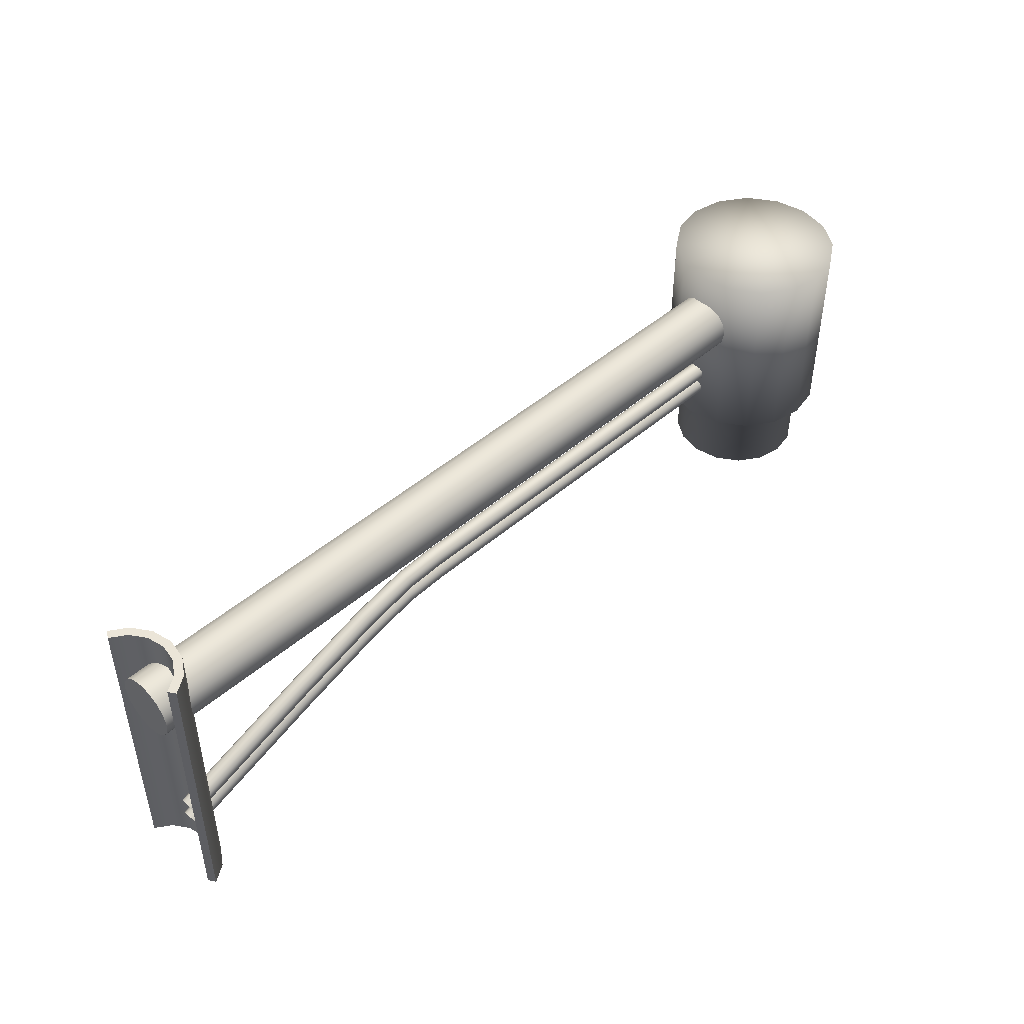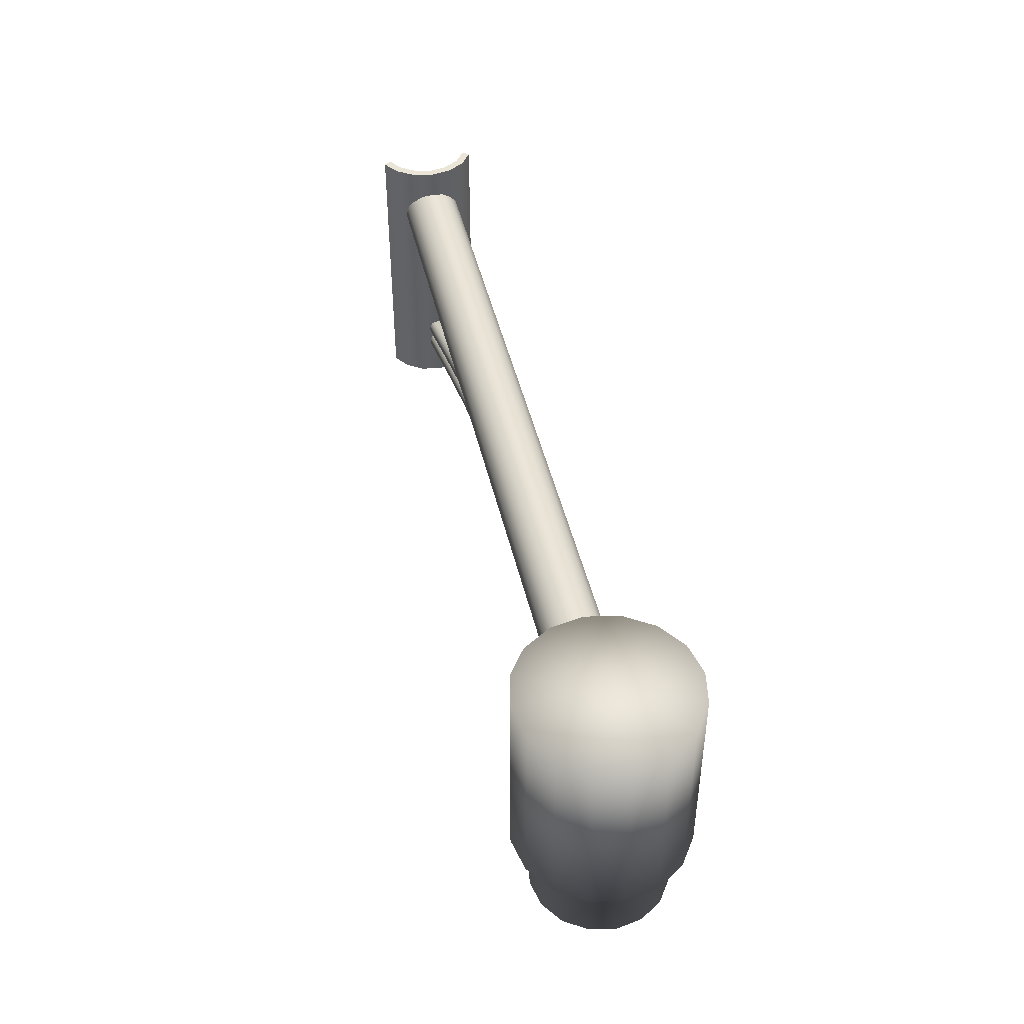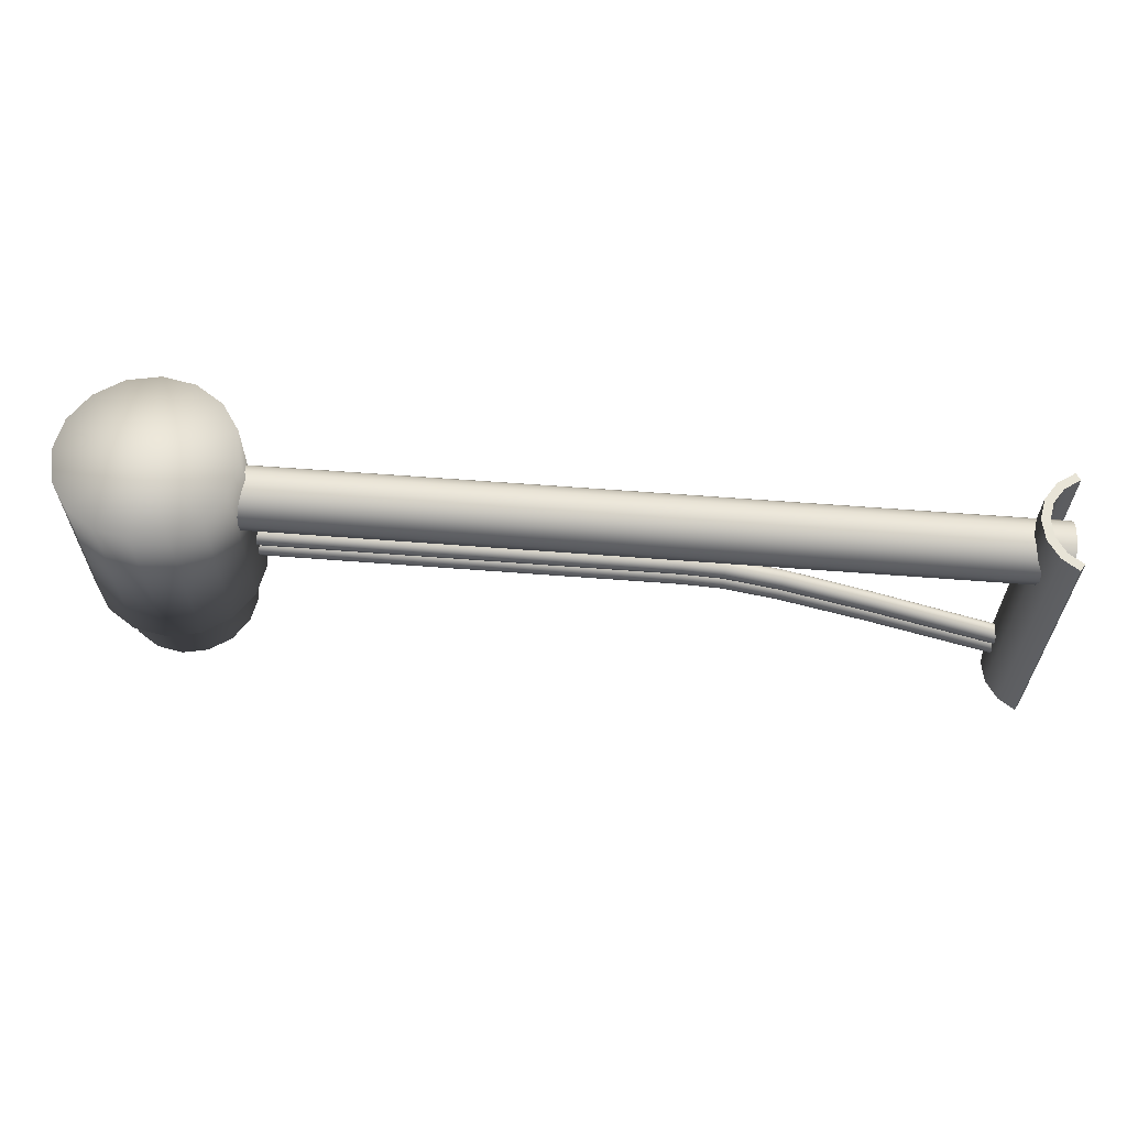
<metadata>
{"format":"obj","ext":"obj","renderer":"f3d","projection":"perspective","resolution":1024,"background":"white","views":[{"elev":45.6,"azim":135.0,"up":"+Z"},{"elev":44.3,"azim":-102.6,"up":"+Z"},{"elev":61.4,"azim":4.5,"up":"+Z"}]}
</metadata>
<code>
o Querträger_Cylinder.005
v -0.01377 -0.025 -0.05189
v -0.6638 -0.025 -0.05189
v -0.01377 -0.0231 -0.06146
v -0.6638 -0.0231 -0.06146
v -0.01377 -0.01768 -0.06957
v -0.6638 -0.01768 -0.06957
v -0.01377 -0.009567 -0.07499
v -0.6638 -0.009567 -0.07499
v -0.01377 0 -0.07689
v -0.6638 0 -0.07689
v -0.01377 0.009567 -0.07499
v -0.6638 0.009567 -0.07499
v -0.01377 0.01768 -0.06957
v -0.6638 0.01768 -0.06957
v -0.01377 0.0231 -0.06146
v -0.6638 0.0231 -0.06146
v -0.01377 0.025 -0.05189
v -0.6638 0.025 -0.05189
v -0.01377 0.0231 -0.04232
v -0.6638 0.0231 -0.04232
v -0.01377 0.01768 -0.03421
v -0.6638 0.01768 -0.03421
v -0.01377 0.009567 -0.02879
v -0.6638 0.009567 -0.02879
v -0.01377 0 -0.02689
v -0.6638 0 -0.02689
v -0.01377 -0.009567 -0.02879
v -0.6638 -0.009567 -0.02879
v -0.01377 -0.01768 -0.03421
v -0.6638 -0.01768 -0.03421
v -0.01377 -0.0231 -0.04232
v -0.6638 -0.0231 -0.04232
f 2 3 1
f 4 5 3
f 6 7 5
f 8 9 7
f 10 11 9
f 12 13 11
f 14 15 13
f 16 17 15
f 18 19 17
f 20 21 19
f 22 23 21
f 24 25 23
f 26 27 25
f 28 29 27
f 22 14 6
f 30 31 29
f 32 1 31
f 15 23 31
f 2 4 3
f 4 6 5
f 6 8 7
f 8 10 9
f 10 12 11
f 12 14 13
f 14 16 15
f 16 18 17
f 18 20 19
f 20 22 21
f 22 24 23
f 24 26 25
f 26 28 27
f 28 30 29
f 6 4 2
f 2 32 30
f 30 28 26
f 26 24 22
f 22 20 18
f 18 16 14
f 14 12 10
f 10 8 6
f 6 2 30
f 30 26 22
f 22 18 14
f 14 10 6
f 6 30 22
f 30 32 31
f 32 2 1
f 31 1 3
f 3 5 7
f 7 9 11
f 11 13 15
f 15 17 19
f 19 21 23
f 23 25 27
f 27 29 31
f 31 3 7
f 7 11 15
f 15 19 23
f 23 27 31
f 31 7 15
o Querstrebe_2_BezierCurve.007
v -0.6399 0.007208 -0.1215
v -0.6399 0.004988 -0.1188
v -0.6399 0.00178 -0.1172
v -0.6399 -0.00178 -0.1172
v -0.6399 -0.004988 -0.1188
v -0.6399 -0.007208 -0.1215
v -0.6399 -0.008 -0.125
v -0.6399 -0.007208 -0.1285
v -0.6399 -0.004988 -0.1313
v -0.6399 -0.00178 -0.1328
v -0.6399 0.00178 -0.1328
v -0.6399 0.004988 -0.1313
v -0.6399 0.007208 -0.1285
v -0.6399 0.008 -0.125
v -0.3006 0.007208 -0.1215
v -0.3005 0.004988 -0.1188
v -0.3005 0.00178 -0.1172
v -0.3005 -0.00178 -0.1172
v -0.3005 -0.004988 -0.1188
v -0.3006 -0.007208 -0.1215
v -0.3007 -0.008 -0.125
v -0.3009 -0.007208 -0.1285
v -0.301 -0.004988 -0.1313
v -0.301 -0.00178 -0.1328
v -0.301 0.00178 -0.1328
v -0.301 0.004988 -0.1313
v -0.3009 0.007208 -0.1285
v -0.3007 0.008 -0.125
v -0.2669 0.007208 -0.1239
v -0.2664 0.004988 -0.1212
v -0.2662 0.00178 -0.1196
v -0.2662 -0.00178 -0.1196
v -0.2664 -0.004988 -0.1212
v -0.2669 -0.007208 -0.1239
v -0.2674 -0.008 -0.1273
v -0.268 -0.007208 -0.1308
v -0.2684 -0.004988 -0.1335
v -0.2687 -0.00178 -0.135
v -0.2687 0.00178 -0.135
v -0.2684 0.004988 -0.1335
v -0.268 0.007208 -0.1308
v -0.2674 0.008 -0.1273
v -0.2212 0.007208 -0.1356
v -0.2204 0.004988 -0.133
v -0.22 0.00178 -0.1315
v -0.22 -0.00178 -0.1315
v -0.2204 -0.004988 -0.133
v -0.2212 -0.007208 -0.1356
v -0.2223 -0.008 -0.139
v -0.2233 -0.007208 -0.1423
v -0.2241 -0.004988 -0.1449
v -0.2245 -0.00178 -0.1464
v -0.2245 0.00178 -0.1464
v -0.2241 0.004988 -0.1449
v -0.2233 0.007208 -0.1423
v -0.2223 0.008 -0.139
v -0.1477 0.007208 -0.1617
v -0.1468 0.004988 -0.1591
v -0.1462 0.00178 -0.1576
v -0.1462 -0.00178 -0.1576
v -0.1468 -0.004988 -0.1591
v -0.1477 -0.007208 -0.1617
v -0.149 -0.008 -0.1649
v -0.1502 -0.007208 -0.1682
v -0.1511 -0.004988 -0.1708
v -0.1517 -0.00178 -0.1722
v -0.1517 0.00178 -0.1722
v -0.1511 0.004988 -0.1708
v -0.1502 0.007208 -0.1682
v -0.149 0.008 -0.1649
v -0.02992 0.007208 -0.2071
v -0.0289 0.004988 -0.2045
v -0.02834 0.00178 -0.2031
v -0.02834 -0.00178 -0.2031
v -0.0289 -0.004988 -0.2045
v -0.02992 -0.007208 -0.2071
v -0.03118 -0.008 -0.2104
v -0.03244 -0.007208 -0.2136
v -0.03346 -0.004988 -0.2162
v -0.03402 -0.00178 -0.2176
v -0.03402 0.00178 -0.2176
v -0.03346 0.004988 -0.2162
v -0.03244 0.007208 -0.2136
v -0.03118 0.008 -0.2104
f 33 60 46
f 34 47 33
f 35 48 34
f 50 35 36
f 51 36 37
f 52 37 38
f 53 38 39
f 54 39 40
f 55 40 41
f 56 41 42
f 57 42 43
f 44 57 43
f 45 58 44
f 46 59 45
f 47 74 60
f 48 61 47
f 49 62 48
f 64 49 50
f 65 50 51
f 66 51 52
f 67 52 53
f 68 53 54
f 69 54 55
f 70 55 56
f 71 56 57
f 58 71 57
f 59 72 58
f 60 73 59
f 75 74 61
f 76 61 62
f 77 62 63
f 78 63 64
f 65 78 64
f 66 79 65
f 67 80 66
f 68 81 67
f 69 82 68
f 70 83 69
f 85 70 71
f 86 71 72
f 87 72 73
f 88 73 74
f 89 88 75
f 90 75 76
f 91 76 77
f 92 77 78
f 79 92 78
f 80 93 79
f 81 94 80
f 82 95 81
f 83 96 82
f 84 97 83
f 99 84 85
f 100 85 86
f 101 86 87
f 102 87 88
f 103 102 89
f 104 89 90
f 105 90 91
f 92 105 91
f 93 106 92
f 94 107 93
f 95 108 94
f 96 109 95
f 97 110 96
f 98 111 97
f 113 98 99
f 114 99 100
f 115 100 101
f 116 101 102
f 33 47 60
f 34 48 47
f 35 49 48
f 50 49 35
f 51 50 36
f 52 51 37
f 53 52 38
f 54 53 39
f 55 54 40
f 56 55 41
f 57 56 42
f 44 58 57
f 45 59 58
f 46 60 59
f 47 61 74
f 48 62 61
f 49 63 62
f 64 63 49
f 65 64 50
f 66 65 51
f 67 66 52
f 68 67 53
f 69 68 54
f 70 69 55
f 71 70 56
f 58 72 71
f 59 73 72
f 60 74 73
f 75 88 74
f 76 75 61
f 77 76 62
f 78 77 63
f 65 79 78
f 66 80 79
f 67 81 80
f 68 82 81
f 69 83 82
f 70 84 83
f 85 84 70
f 86 85 71
f 87 86 72
f 88 87 73
f 89 102 88
f 90 89 75
f 91 90 76
f 92 91 77
f 79 93 92
f 80 94 93
f 81 95 94
f 82 96 95
f 83 97 96
f 84 98 97
f 99 98 84
f 100 99 85
f 101 100 86
f 102 101 87
f 103 116 102
f 104 103 89
f 105 104 90
f 92 106 105
f 93 107 106
f 94 108 107
f 95 109 108
f 96 110 109
f 97 111 110
f 98 112 111
f 113 112 98
f 114 113 99
f 115 114 100
f 116 115 101
o Querstrebe_1_BezierCurve.008
v -0.6399 0.007208 -0.1053
v -0.6399 0.004988 -0.1026
v -0.6399 0.00178 -0.101
v -0.6399 -0.00178 -0.101
v -0.6399 -0.004988 -0.1026
v -0.6399 -0.007208 -0.1053
v -0.6399 -0.008 -0.1088
v -0.6399 -0.007208 -0.1123
v -0.6399 -0.004988 -0.1151
v -0.6399 -0.00178 -0.1166
v -0.6399 0.00178 -0.1166
v -0.6399 0.004988 -0.1151
v -0.6399 0.007208 -0.1123
v -0.6399 0.008 -0.1088
v -0.3006 0.007208 -0.1053
v -0.3005 0.004988 -0.1026
v -0.3005 0.00178 -0.101
v -0.3005 -0.00178 -0.101
v -0.3005 -0.004988 -0.1026
v -0.3006 -0.007208 -0.1053
v -0.3007 -0.008 -0.1088
v -0.3009 -0.007208 -0.1123
v -0.301 -0.004988 -0.1151
v -0.301 -0.00178 -0.1166
v -0.301 0.00178 -0.1166
v -0.301 0.004988 -0.1151
v -0.3009 0.007208 -0.1123
v -0.3007 0.008 -0.1088
v -0.2669 0.007208 -0.1077
v -0.2664 0.004988 -0.105
v -0.2662 0.00178 -0.1035
v -0.2662 -0.00178 -0.1035
v -0.2664 -0.004988 -0.105
v -0.2669 -0.007208 -0.1077
v -0.2674 -0.008 -0.1111
v -0.268 -0.007208 -0.1146
v -0.2684 -0.004988 -0.1173
v -0.2687 -0.00178 -0.1188
v -0.2687 0.00178 -0.1188
v -0.2684 0.004988 -0.1173
v -0.268 0.007208 -0.1146
v -0.2674 0.008 -0.1111
v -0.2212 0.007208 -0.1194
v -0.2204 0.004988 -0.1168
v -0.22 0.00178 -0.1153
v -0.22 -0.00178 -0.1153
v -0.2204 -0.004988 -0.1168
v -0.2212 -0.007208 -0.1194
v -0.2223 -0.008 -0.1228
v -0.2233 -0.007208 -0.1261
v -0.2241 -0.004988 -0.1287
v -0.2245 -0.00178 -0.1302
v -0.2245 0.00178 -0.1302
v -0.2241 0.004988 -0.1287
v -0.2233 0.007208 -0.1261
v -0.2223 0.008 -0.1228
v -0.1477 0.007208 -0.1455
v -0.1468 0.004988 -0.1429
v -0.1462 0.00178 -0.1414
v -0.1462 -0.00178 -0.1414
v -0.1468 -0.004988 -0.1429
v -0.1477 -0.007208 -0.1455
v -0.149 -0.008 -0.1487
v -0.1502 -0.007208 -0.152
v -0.1511 -0.004988 -0.1546
v -0.1517 -0.00178 -0.1561
v -0.1517 0.00178 -0.1561
v -0.1511 0.004988 -0.1546
v -0.1502 0.007208 -0.152
v -0.149 0.008 -0.1487
v -0.02992 0.007208 -0.1909
v -0.0289 0.004988 -0.1883
v -0.02834 0.00178 -0.1869
v -0.02834 -0.00178 -0.1869
v -0.0289 -0.004988 -0.1883
v -0.02992 -0.007208 -0.1909
v -0.03118 -0.008 -0.1942
v -0.03244 -0.007208 -0.1974
v -0.03346 -0.004988 -0.2
v -0.03402 -0.00178 -0.2014
v -0.03402 0.00178 -0.2014
v -0.03346 0.004988 -0.2
v -0.03244 0.007208 -0.1974
v -0.03118 0.008 -0.1942
f 117 144 130
f 118 131 117
f 119 132 118
f 134 119 120
f 135 120 121
f 136 121 122
f 137 122 123
f 138 123 124
f 139 124 125
f 140 125 126
f 141 126 127
f 128 141 127
f 129 142 128
f 130 143 129
f 131 158 144
f 132 145 131
f 133 146 132
f 148 133 134
f 149 134 135
f 150 135 136
f 151 136 137
f 152 137 138
f 153 138 139
f 154 139 140
f 155 140 141
f 142 155 141
f 143 156 142
f 144 157 143
f 159 158 145
f 160 145 146
f 161 146 147
f 162 147 148
f 149 162 148
f 150 163 149
f 151 164 150
f 152 165 151
f 153 166 152
f 154 167 153
f 169 154 155
f 170 155 156
f 171 156 157
f 172 157 158
f 173 172 159
f 174 159 160
f 175 160 161
f 176 161 162
f 163 176 162
f 164 177 163
f 165 178 164
f 166 179 165
f 167 180 166
f 168 181 167
f 183 168 169
f 184 169 170
f 185 170 171
f 186 171 172
f 187 186 173
f 188 173 174
f 189 174 175
f 176 189 175
f 177 190 176
f 178 191 177
f 179 192 178
f 180 193 179
f 181 194 180
f 182 195 181
f 197 182 183
f 198 183 184
f 199 184 185
f 200 185 186
f 117 131 144
f 118 132 131
f 119 133 132
f 134 133 119
f 135 134 120
f 136 135 121
f 137 136 122
f 138 137 123
f 139 138 124
f 140 139 125
f 141 140 126
f 128 142 141
f 129 143 142
f 130 144 143
f 131 145 158
f 132 146 145
f 133 147 146
f 148 147 133
f 149 148 134
f 150 149 135
f 151 150 136
f 152 151 137
f 153 152 138
f 154 153 139
f 155 154 140
f 142 156 155
f 143 157 156
f 144 158 157
f 159 172 158
f 160 159 145
f 161 160 146
f 162 161 147
f 149 163 162
f 150 164 163
f 151 165 164
f 152 166 165
f 153 167 166
f 154 168 167
f 169 168 154
f 170 169 155
f 171 170 156
f 172 171 157
f 173 186 172
f 174 173 159
f 175 174 160
f 176 175 161
f 163 177 176
f 164 178 177
f 165 179 178
f 166 180 179
f 167 181 180
f 168 182 181
f 183 182 168
f 184 183 169
f 185 184 170
f 186 185 171
f 187 200 186
f 188 187 173
f 189 188 174
f 176 190 189
f 177 191 190
f 178 192 191
f 179 193 192
f 180 194 193
f 181 195 194
f 182 196 195
f 197 196 182
f 198 197 183
f 199 198 184
f 200 199 185
o Mastklemme_Klemme.001
v -0.03182 -0.03182 -0.2424
v -0.03182 -0.03182 -0.003929
v -0.04158 -0.01722 -0.2424
v -0.04158 -0.01722 -0.003929
v -0.045 0 -0.2424
v -0.045 0 -0.003929
v -0.04158 0.01722 -0.2424
v -0.04158 0.01722 -0.003929
v -0.03182 0.03182 -0.2424
v -0.03182 0.03182 -0.003929
v -0.01818 -0.04094 -0.003929
v -0.01818 -0.04094 -0.2424
v -0.01818 0.04094 -0.003929
v -0.01818 0.04094 -0.2424
v -0.01454 -0.03511 -0.003929
v -0.01454 0.03511 -0.003929
v -0.038 0 -0.003929
v -0.03511 0.01454 -0.003929
v -0.03511 -0.01454 -0.003929
v -0.02687 -0.02687 -0.003929
v -0.02687 0.02687 -0.003929
v -0.01454 -0.03511 -0.2424
v -0.02687 -0.02687 -0.2424
v -0.02687 0.02687 -0.2424
v -0.038 0 -0.2424
v -0.03511 0.01454 -0.2424
v -0.03511 -0.01454 -0.2424
v -0.01454 0.03511 -0.2424
f 202 212 211
f 202 203 201
f 204 205 203
f 206 207 205
f 208 209 207
f 209 213 214
f 206 217 218
f 205 225 227
f 212 215 211
f 220 222 223
f 220 227 219
f 219 225 217
f 217 226 218
f 218 224 221
f 221 228 216
f 216 214 213
f 202 201 212
f 202 204 203
f 204 206 205
f 206 208 207
f 208 210 209
f 209 210 213
f 216 213 210
f 210 208 206
f 206 204 202
f 202 211 215
f 202 215 220
f 221 216 210
f 218 221 210
f 206 202 220
f 206 220 219
f 218 210 206
f 206 219 217
f 222 212 201
f 201 203 205
f 205 207 209
f 209 214 228
f 209 228 224
f 223 222 201
f 227 223 201
f 205 209 224
f 205 224 226
f 227 201 205
f 205 226 225
f 212 222 215
f 220 215 222
f 220 223 227
f 219 227 225
f 217 225 226
f 218 226 224
f 221 224 228
f 216 228 214
o Leuchtenadapter_BezierCurve.009
v -0.7 0 0
v -0.63 0 0
v -0.63 0 -0.1574
v -0.6451 0 -0.1574
v -0.6451 0 -0.2169
v -0.7 0 -0.2169
v -0.7 0 0
v -0.6353 0.02679 0
v -0.6353 0.02679 -0.1574
v -0.6493 0.021 -0.1574
v -0.6493 0.021 -0.2169
v -0.7 0 -0.2169
v -0.7 0 0
v -0.6505 0.0495 0
v -0.6505 0.0495 -0.1574
v -0.6612 0.03881 -0.1574
v -0.6612 0.03881 -0.2169
v -0.7 0 -0.2169
v -0.7 0 0
v -0.6732 0.06467 0
v -0.6732 0.06467 -0.1574
v -0.679 0.05071 -0.1574
v -0.679 0.05071 -0.2169
v -0.7 0 -0.2169
v -0.7 0 0
v -0.7 0.07 0
v -0.7 0.07 -0.1574
v -0.7 0.05489 -0.1574
v -0.7 0.05489 -0.2169
v -0.7 0 -0.2169
v -0.7 0 0
v -0.7268 0.06467 0
v -0.7268 0.06467 -0.1574
v -0.721 0.05071 -0.1574
v -0.721 0.05071 -0.2169
v -0.7 0 -0.2169
v -0.7 0 0
v -0.7495 0.0495 0
v -0.7495 0.0495 -0.1574
v -0.7388 0.03881 -0.1574
v -0.7388 0.03881 -0.2169
v -0.7 0 -0.2169
v -0.7 0 0
v -0.7647 0.02679 0
v -0.7647 0.02679 -0.1574
v -0.7507 0.021 -0.1574
v -0.7507 0.021 -0.2169
v -0.7 0 -0.2169
v -0.7 0 0
v -0.77 0 0
v -0.77 0 -0.1574
v -0.7549 0 -0.1574
v -0.7549 0 -0.2169
v -0.7 0 -0.2169
v -0.7 0 0
v -0.7647 -0.02679 0
v -0.7647 -0.02679 -0.1574
v -0.7507 -0.021 -0.1574
v -0.7507 -0.021 -0.2169
v -0.7 0 -0.2169
v -0.7 0 0
v -0.7495 -0.0495 0
v -0.7495 -0.0495 -0.1574
v -0.7388 -0.03881 -0.1574
v -0.7388 -0.03881 -0.2169
v -0.7 0 -0.2169
v -0.7 0 0
v -0.7268 -0.06467 0
v -0.7268 -0.06467 -0.1574
v -0.721 -0.05071 -0.1574
v -0.721 -0.05071 -0.2169
v -0.7 0 -0.2169
v -0.7 0 0
v -0.7 -0.07 0
v -0.7 -0.07 -0.1574
v -0.7 -0.05489 -0.1574
v -0.7 -0.05489 -0.2169
v -0.7 0 -0.2169
v -0.7 0 0
v -0.6732 -0.06467 0
v -0.6732 -0.06467 -0.1574
v -0.679 -0.05071 -0.1574
v -0.679 -0.05071 -0.2169
v -0.7 0 -0.2169
v -0.7 0 0
v -0.6505 -0.0495 0
v -0.6505 -0.0495 -0.1574
v -0.6612 -0.03881 -0.1574
v -0.6612 -0.03881 -0.2169
v -0.7 0 -0.2169
v -0.7 0 0
v -0.6353 -0.02679 0
v -0.6353 -0.02679 -0.1574
v -0.6493 -0.021 -0.1574
v -0.6493 -0.021 -0.2169
v -0.7 0 -0.2169
f 229 236 235
f 235 242 241
f 241 248 247
f 247 254 253
f 253 260 259
f 259 266 265
f 265 272 271
f 271 278 277
f 277 284 283
f 283 290 289
f 289 296 295
f 295 302 301
f 301 308 307
f 307 314 313
f 313 320 319
f 319 230 229
f 231 236 230
f 236 243 242
f 243 248 242
f 248 255 254
f 255 260 254
f 260 267 266
f 267 272 266
f 273 278 272
f 279 284 278
f 285 290 284
f 291 296 290
f 297 302 296
f 303 308 302
f 309 314 308
f 315 320 314
f 320 231 230
f 231 238 237
f 237 244 243
f 243 250 249
f 249 256 255
f 255 262 261
f 261 268 267
f 267 274 273
f 273 280 279
f 279 286 285
f 285 292 291
f 291 298 297
f 297 304 303
f 303 310 309
f 309 316 315
f 315 322 321
f 321 232 231
f 232 239 238
f 239 244 238
f 245 250 244
f 250 257 256
f 257 262 256
f 262 269 268
f 268 275 274
f 275 280 274
f 281 286 280
f 287 292 286
f 292 299 298
f 298 305 304
f 305 310 304
f 311 316 310
f 316 323 322
f 322 233 232
f 233 240 239
f 239 246 245
f 245 252 251
f 251 258 257
f 257 264 263
f 263 270 269
f 269 276 275
f 275 282 281
f 281 288 287
f 287 294 293
f 293 300 299
f 299 306 305
f 305 312 311
f 311 318 317
f 317 324 323
f 323 234 233
f 229 230 236
f 235 236 242
f 241 242 248
f 247 248 254
f 253 254 260
f 259 260 266
f 265 266 272
f 271 272 278
f 277 278 284
f 283 284 290
f 289 290 296
f 295 296 302
f 301 302 308
f 307 308 314
f 313 314 320
f 319 320 230
f 231 237 236
f 236 237 243
f 243 249 248
f 248 249 255
f 255 261 260
f 260 261 267
f 267 273 272
f 273 279 278
f 279 285 284
f 285 291 290
f 291 297 296
f 297 303 302
f 303 309 308
f 309 315 314
f 315 321 320
f 320 321 231
f 231 232 238
f 237 238 244
f 243 244 250
f 249 250 256
f 255 256 262
f 261 262 268
f 267 268 274
f 273 274 280
f 279 280 286
f 285 286 292
f 291 292 298
f 297 298 304
f 303 304 310
f 309 310 316
f 315 316 322
f 321 322 232
f 232 233 239
f 239 245 244
f 245 251 250
f 250 251 257
f 257 263 262
f 262 263 269
f 268 269 275
f 275 281 280
f 281 287 286
f 287 293 292
f 292 293 299
f 298 299 305
f 305 311 310
f 311 317 316
f 316 317 323
f 322 323 233
f 233 234 240
f 239 240 246
f 245 246 252
f 251 252 258
f 257 258 264
f 263 264 270
f 269 270 276
f 275 276 282
f 281 282 288
f 287 288 294
f 293 294 300
f 299 300 306
f 305 306 312
f 311 312 318
f 317 318 324
f 323 324 234

</code>
